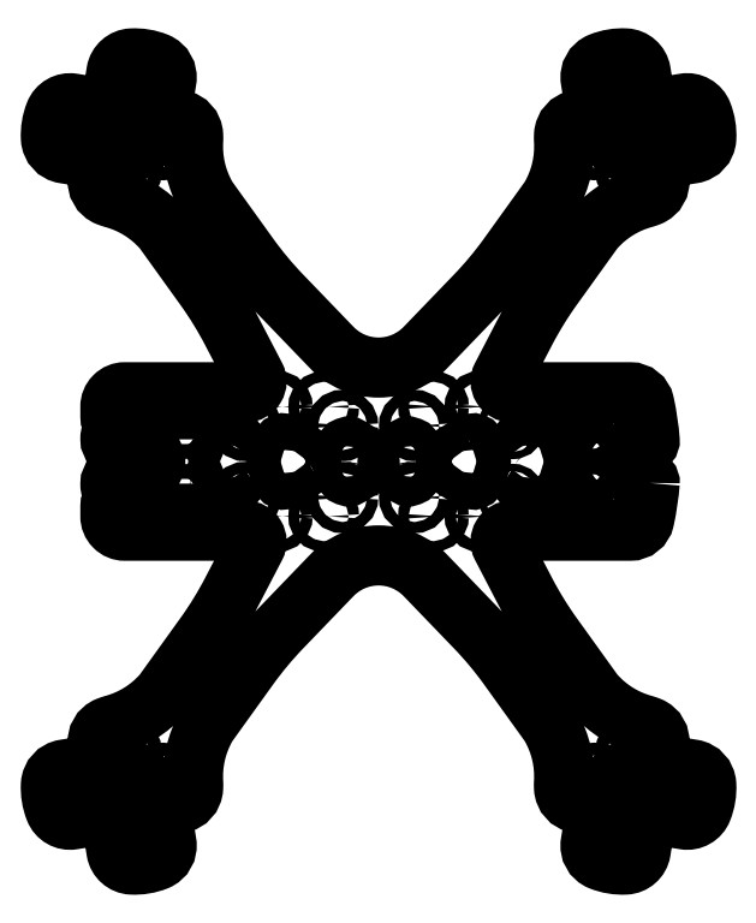
<metadata>
{"format":"dxf","ext":"dxf","renderer":"ezdxf+matplotlib","layout":"modelspace","background":"white","min_lineweight":24,"dpi":150}
</metadata>
<code>
0
SECTION
2
ENTITIES
0
LWPOLYLINE
8
0
90
4
70
1
43
0
10
65.12
20
-7.75
10
58.62
20
-7.75
42
-1
10
58.62
20
-4.75
10
65.12
20
-4.75
42
-1
0
LWPOLYLINE
8
0
90
8
70
1
43
0
10
43.52
20
-16.25
10
43.52
20
-14.25
42
-1
10
44.52
20
-14.25
10
53.52
20
-14.25
42
-1
10
54.52
20
-14.25
10
54.52
20
-16.25
42
-1
10
53.52
20
-16.25
10
44.52
20
-16.25
42
-1
0
LWPOLYLINE
8
0
90
164
70
1
43
0
10
75.36
20
-5.96
42
-0.03395
10
73.86
20
-16.1
42
-0.3527
10
69.95
20
-19.25
10
36.92
20
-19.25
42
0.5627
10
34.26
20
-23.63
10
40.77
20
-36.16
42
0.03594
10
48.29
20
-48.39
10
59.52
20
-64.02
42
0.0265
10
60.19
20
-64.84
42
0.145
10
73.74
20
-73.22
42
-0.02392
10
75.23
20
-73.73
42
-0.3516
10
78.02
20
-78.62
10
77.68
20
-80.71
42
0.1174
10
77.79
20
-82.1
42
0.2819
10
80.59
20
-84.52
10
87.29
20
-85.62
42
-0.352
10
91.09
20
-89.79
42
-0.1078
10
89.96
20
-96.73
42
-0.3529
10
85.07
20
-99.54
10
75.64
20
-98
42
0.4144
10
74.41
20
-98.88
10
72.86
20
-108.3
42
-0.3529
10
68.63
20
-112.1
42
-0.1078
10
61.7
20
-110.9
42
-0.352
10
58.96
20
-106
10
60.05
20
-99.28
42
0.2819
10
58.65
20
-95.85
42
0.1174
10
57.37
20
-95.31
10
55.29
20
-94.96
42
-0.3516
10
51.54
20
-90.75
42
-0.02392
10
51.53
20
-89.18
42
0.145
10
47.91
20
-73.66
42
0.0265
10
47.34
20
-72.77
10
36.11
20
-57.14
42
0.03593
10
26.92
20
-46.11
10
12.96
20
-31.63
42
0.4252
10
-12.97
20
-31.63
10
-26.93
20
-46.12
42
0.03593
10
-36.12
20
-57.14
10
-47.35
20
-72.77
42
0.0265
10
-47.92
20
-73.66
42
0.145
10
-51.54
20
-89.18
42
-0.02392
10
-51.54
20
-90.76
42
-0.3516
10
-55.29
20
-94.96
10
-57.38
20
-95.31
42
0.1174
10
-58.66
20
-95.85
42
0.2819
10
-60.06
20
-99.28
10
-58.97
20
-106
42
-0.352
10
-61.7
20
-110.9
42
-0.1078
10
-68.64
20
-112.1
42
-0.3529
10
-72.87
20
-108.3
10
-74.41
20
-98.88
42
0.4144
10
-75.65
20
-98
10
-85.07
20
-99.54
42
-0.3529
10
-89.97
20
-96.73
42
-0.1078
10
-91.09
20
-89.79
42
-0.352
10
-87.3
20
-85.62
10
-80.6
20
-84.52
42
0.2819
10
-77.79
20
-82.1
42
0.1174
10
-77.69
20
-80.71
10
-78.02
20
-78.63
42
-0.3516
10
-75.24
20
-73.73
42
-0.02392
10
-73.74
20
-73.22
42
0.145
10
-60.19
20
-64.84
42
0.0265
10
-59.53
20
-64.02
10
-48.3
20
-48.39
42
0.03594
10
-40.78
20
-36.16
10
-34.27
20
-23.63
42
0.5627
10
-36.93
20
-19.25
10
-70.56
20
-19.25
42
-0.4171
10
-74.56
20
-15.21
10
-74.56
20
-12.51
42
-0.2153
10
-74.05
20
-11.38
42
0.3086
10
-73.63
20
-9.744
10
-74.24
20
-8.078
42
-0.08749
10
-74.56
20
-6.266
10
-74.56
20
-6.25
42
-0.4142
10
-71.56
20
-3.25
10
-65.31
20
-3.25
42
1
10
-65.31
20
3.25
10
-71.56
20
3.25
42
-0.4142
10
-74.56
20
6.25
10
-74.56
20
6.266
42
-0.08749
10
-74.24
20
8.078
10
-73.63
20
9.744
42
0.3086
10
-74.05
20
11.38
42
-0.2153
10
-74.56
20
12.51
10
-74.56
20
15.21
42
-0.4171
10
-70.56
20
19.25
10
-36.93
20
19.25
42
0.5627
10
-34.27
20
23.63
10
-40.78
20
36.15
42
0.03593
10
-48.3
20
48.38
10
-59.53
20
64.01
42
0.0265
10
-60.19
20
64.83
42
0.145
10
-73.74
20
73.21
42
-0.02392
10
-75.23
20
73.72
42
-0.3516
10
-78.02
20
78.62
10
-77.69
20
80.7
42
0.1174
10
-77.79
20
82.09
42
0.2819
10
-80.6
20
84.51
10
-87.29
20
85.61
42
-0.352
10
-91.09
20
89.78
42
-0.1078
10
-89.97
20
96.72
42
-0.3529
10
-85.07
20
99.53
10
-75.64
20
97.99
42
0.4144
10
-74.41
20
98.88
10
-72.87
20
108.3
42
-0.3529
10
-68.64
20
112
42
-0.1078
10
-61.7
20
110.9
42
-0.352
10
-58.96
20
106
10
-60.06
20
99.27
42
0.2819
10
-58.66
20
95.84
42
0.1174
10
-57.38
20
95.3
10
-55.29
20
94.95
42
-0.3516
10
-51.54
20
90.75
42
-0.02392
10
-51.54
20
89.17
42
0.145
10
-47.92
20
73.65
42
0.0265
10
-47.35
20
72.76
10
-36.12
20
57.13
42
0.03594
10
-26.92
20
46.11
10
-12.97
20
31.62
42
0.4252
10
12.96
20
31.62
10
26.92
20
46.12
42
0.03594
10
36.12
20
57.14
10
47.35
20
72.77
42
0.0265
10
47.92
20
73.66
42
0.145
10
51.54
20
89.18
42
-0.02392
10
51.54
20
90.75
42
-0.3516
10
55.29
20
94.96
10
57.38
20
95.31
42
0.1174
10
58.66
20
95.85
42
0.2819
10
60.06
20
99.28
10
58.96
20
106
42
-0.352
10
61.7
20
110.9
42
-0.1078
10
68.64
20
112.1
42
-0.3529
10
72.87
20
108.3
10
74.41
20
98.88
42
0.4144
10
75.64
20
98
10
85.07
20
99.54
42
-0.3529
10
89.97
20
96.73
42
-0.1078
10
91.09
20
89.79
42
-0.352
10
87.29
20
85.62
10
80.6
20
84.52
42
0.2819
10
77.79
20
82.1
42
0.1174
10
77.69
20
80.71
10
78.02
20
78.63
42
-0.3516
10
75.23
20
73.73
42
-0.02392
10
73.74
20
73.22
42
0.145
10
60.19
20
64.84
42
0.0265
10
59.53
20
64.02
10
48.3
20
48.39
42
0.03593
10
40.78
20
36.16
10
34.27
20
23.63
42
0.5627
10
36.93
20
19.25
10
69.95
20
19.25
42
-0.3527
10
73.86
20
16.1
42
-0.03395
10
75.36
20
5.96
42
-0.4118
10
74.45
20
4.885
10
73.75
20
4.823
42
0.4039
10
72.83
20
3.775
42
-0.0259
10
72.83
20
-3.775
42
0.4039
10
73.75
20
-4.823
10
74.45
20
-4.885
42
-0.4118
0
LWPOLYLINE
8
0
90
4
70
1
43
0
10
65.12
20
-1.5
10
56.2
20
-1.5
42
-1
10
56.2
20
1.5
10
65.12
20
1.5
42
-1
0
LWPOLYLINE
8
0
90
8
70
1
43
0
10
37.91
20
-0.8481
10
42.16
20
-3.501
42
0.4987
10
43.65
20
-2.928
10
44.41
20
-0.275
42
0.1402
10
44.41
20
0.275
10
43.65
20
2.928
42
0.4987
10
42.16
20
3.501
10
37.91
20
0.8481
42
0.5544
0
CIRCLE
8
0
10
57.06
20
-10
30
0
40
1
210
0
220
0
230
1
0
CIRCLE
8
0
10
37.06
20
-10
30
0
40
1
210
0
220
0
230
1
0
LWPOLYLINE
8
0
90
8
70
1
43
0
10
-19.22
20
-0.8481
42
0.5544
10
-19.22
20
0.8481
10
-25.67
20
4.877
42
0.4987
10
-27.16
20
4.304
10
-28.31
20
0.275
42
0.1402
10
-28.31
20
-0.275
10
-27.16
20
-4.304
42
0.4987
10
-25.67
20
-4.877
0
LWPOLYLINE
8
0
90
8
70
1
43
0
10
-10.21
20
0.2664
42
0.1357
10
-10.21
20
-0.2664
10
-9.358
20
-3.336
42
0.5015
10
-7.864
20
-3.918
10
-2.95
20
-0.8481
42
0.5544
10
-2.95
20
0.8481
10
-7.864
20
3.918
42
0.5015
10
-9.358
20
3.336
0
LWPOLYLINE
8
0
90
8
70
1
43
0
10
25.67
20
4.877
10
19.22
20
0.8481
42
0.5544
10
19.22
20
-0.8481
10
25.67
20
-4.877
42
0.4987
10
27.16
20
-4.304
10
28.31
20
-0.275
42
0.1402
10
28.31
20
0.275
10
27.16
20
4.304
42
0.4987
0
LWPOLYLINE
8
0
90
8
70
1
43
0
10
-71.63
20
6.668
42
-0.4142
10
-72.28
20
6.369
10
-72.75
20
6.54
42
-0.4142
10
-73.04
20
7.181
10
-72.19
20
9.53
42
-0.4142
10
-71.55
20
9.829
10
-71.08
20
9.658
42
-0.4142
10
-70.78
20
9.017
0
LWPOLYLINE
8
0
90
8
70
1
43
0
10
-71.55
20
-9.829
42
-0.4142
10
-72.19
20
-9.53
10
-73.04
20
-7.181
42
-0.4142
10
-72.75
20
-6.54
10
-72.28
20
-6.369
42
-0.4142
10
-71.63
20
-6.668
10
-70.78
20
-9.017
42
-0.4142
10
-71.08
20
-9.658
0
LWPOLYLINE
8
0
90
8
70
1
43
0
10
-37.91
20
-0.8481
42
0.5544
10
-37.91
20
0.8481
10
-42.16
20
3.501
42
0.4987
10
-43.65
20
2.928
10
-44.41
20
0.275
42
0.1402
10
-44.41
20
-0.275
10
-43.65
20
-2.928
42
0.4987
10
-42.16
20
-3.501
0
LWPOLYLINE
8
0
90
8
70
1
43
0
10
10.21
20
0.2664
10
9.357
20
3.336
42
0.5015
10
7.864
20
3.918
10
2.95
20
0.8481
42
0.5544
10
2.95
20
-0.8481
10
7.864
20
-3.918
42
0.5015
10
9.357
20
-3.336
10
10.21
20
-0.2664
42
0.1357
0
CIRCLE
8
0
10
-28.25
20
15.25
30
0
40
1.55
210
0
220
0
230
1
0
LWPOLYLINE
8
0
90
4
70
1
43
0
10
-58.32
20
5.5
10
-52.32
20
5.5
42
-1
10
-52.32
20
3.5
10
-58.32
20
3.5
42
-1
0
LWPOLYLINE
8
0
90
4
70
1
43
0
10
-42.41
20
14.5
42
1
10
-42.41
20
16.5
10
-62.41
20
16.5
42
1
10
-62.41
20
14.5
0
CIRCLE
8
0
10
-28.25
20
-15.25
30
0
40
1.55
210
0
220
0
230
1
0
CIRCLE
8
0
10
-57.06
20
10
30
0
40
1.55
210
0
220
0
230
1
0
LWPOLYLINE
8
0
90
4
70
1
43
0
10
65.12
20
7.75
42
-1
10
65.12
20
4.75
10
58.62
20
4.75
42
-1
10
58.62
20
7.75
0
LWPOLYLINE
8
0
90
8
70
1
43
0
10
53.52
20
14.25
10
44.52
20
14.25
42
-1
10
43.52
20
14.25
10
43.52
20
16.25
42
-1
10
44.52
20
16.25
10
53.52
20
16.25
42
-1
10
54.52
20
16.25
10
54.52
20
14.25
42
-1
0
CIRCLE
8
0
10
-10
20
-10
30
0
40
1.55
210
0
220
0
230
1
0
CIRCLE
8
0
10
-57.06
20
-10
30
0
40
1.55
210
0
220
0
230
1
0
CIRCLE
8
0
10
-70.56
20
-15.25
30
0
40
1.55
210
0
220
0
230
1
0
CIRCLE
8
0
10
28.25
20
15.25
30
0
40
1.55
210
0
220
0
230
1
0
CIRCLE
8
0
10
37.06
20
10
30
0
40
1
210
0
220
0
230
1
0
LWPOLYLINE
8
0
90
4
70
1
43
0
10
-62.41
20
-16.5
10
-42.41
20
-16.5
42
1
10
-42.41
20
-14.5
10
-62.41
20
-14.5
42
1
0
CIRCLE
8
0
10
28.25
20
-15.25
30
0
40
1.55
210
0
220
0
230
1
0
CIRCLE
8
0
10
-37.06
20
-10
30
0
40
1.55
210
0
220
0
230
1
0
CIRCLE
8
0
10
-10
20
10
30
0
40
1.55
210
0
220
0
230
1
0
CIRCLE
8
0
10
10
20
-10
30
0
40
1.55
210
0
220
0
230
1
0
CIRCLE
8
0
10
57.06
20
10
30
0
40
1
210
0
220
0
230
1
0
CIRCLE
8
0
10
69.95
20
15.25
30
0
40
1.55
210
0
220
0
230
1
0
CIRCLE
8
0
10
69.95
20
-15.25
30
0
40
1.55
210
0
220
0
230
1
0
LWPOLYLINE
8
0
90
4
70
1
43
0
10
-52.32
20
-3.5
42
-1
10
-52.32
20
-5.5
10
-58.32
20
-5.5
42
-1
10
-58.32
20
-3.5
0
CIRCLE
8
0
10
-37.06
20
10
30
0
40
1.55
210
0
220
0
230
1
0
CIRCLE
8
0
10
-70.56
20
15.25
30
0
40
1.55
210
0
220
0
230
1
0
CIRCLE
8
0
10
10
20
10
30
0
40
1.55
210
0
220
0
230
1
0
CIRCLE
8
0
10
68.74
20
89.69
30
0
40
3.5
210
0
220
-0
230
1
0
LWPOLYLINE
8
0
90
4
70
1
43
0
10
71.55
20
81.47
42
1.468
10
68.7
20
81
42
-0.1895
10
68.76
20
80.64
42
1.468
10
71.61
20
81.11
42
-0.1895
0
LWPOLYLINE
8
0
90
4
70
1
43
0
10
77.79
20
89.71
42
1.468
10
77.32
20
92.56
42
-0.1895
10
76.96
20
92.5
42
1.468
10
77.43
20
89.65
42
-0.1895
0
LWPOLYLINE
8
0
90
4
70
1
43
0
10
65.87
20
98.27
42
-0.1895
10
65.93
20
97.91
42
1.468
10
68.78
20
98.38
42
-0.1895
10
68.72
20
98.74
42
1.468
0
LWPOLYLINE
8
0
90
4
70
1
43
0
10
59.69
20
89.67
42
1.468
10
60.16
20
86.82
42
-0.1895
10
60.52
20
86.88
42
1.468
10
60.05
20
89.73
42
-0.1895
0
CIRCLE
8
0
10
15.25
20
15.25
30
0
40
1.475
210
0
220
-0
230
1
0
LWPOLYLINE
8
0
90
4
70
1
43
0
10
-76.96
20
-92.5
42
0.1895
10
-77.32
20
-92.56
42
-1.468
10
-77.79
20
-89.71
42
0.1895
10
-77.43
20
-89.65
42
-1.468
0
LWPOLYLINE
8
0
90
4
70
1
43
0
10
-68.7
20
-81
42
-1.468
10
-71.55
20
-81.47
42
0.1895
10
-71.61
20
-81.11
42
-1.468
10
-68.76
20
-80.64
42
0.1895
0
LWPOLYLINE
8
0
90
4
70
1
43
0
10
-68.72
20
-98.74
42
0.1895
10
-68.78
20
-98.38
42
-1.468
10
-65.93
20
-97.91
42
0.1895
10
-65.87
20
-98.27
42
-1.468
0
LWPOLYLINE
8
0
90
4
70
1
43
0
10
-60.52
20
-86.88
42
0.1895
10
-60.16
20
-86.82
42
-1.468
10
-59.69
20
-89.67
42
0.1895
10
-60.05
20
-89.73
42
-1.468
0
CIRCLE
8
0
10
-68.74
20
-89.69
30
0
40
3.5
210
0
220
-0
230
1
0
CIRCLE
8
0
10
-15.25
20
-15.25
30
0
40
1.475
210
0
220
-0
230
1
0
LWPOLYLINE
8
0
90
4
70
1
43
0
10
-68.78
20
98.37
42
0.1895
10
-68.72
20
98.73
42
-1.468
10
-65.87
20
98.26
42
0.1895
10
-65.93
20
97.9
42
-1.468
0
LWPOLYLINE
8
0
90
4
70
1
43
0
10
-60.52
20
86.87
42
-1.468
10
-60.05
20
89.72
42
0.1895
10
-59.69
20
89.66
42
-1.468
10
-60.16
20
86.81
42
0.1895
0
LWPOLYLINE
8
0
90
4
70
1
43
0
10
-77.32
20
92.55
42
0.1895
10
-76.96
20
92.49
42
-1.468
10
-77.43
20
89.64
42
0.1895
10
-77.79
20
89.7
42
-1.468
0
LWPOLYLINE
8
0
90
4
70
1
43
0
10
-68.7
20
80.99
42
0.1895
10
-68.76
20
80.63
42
-1.468
10
-71.61
20
81.1
42
0.1895
10
-71.55
20
81.46
42
-1.468
0
CIRCLE
8
0
10
-68.74
20
89.68
30
0
40
3.5
210
-0
220
0
230
1
0
CIRCLE
8
0
10
-15.25
20
15.24
30
0
40
1.475
210
-0
220
0
230
1
0
LWPOLYLINE
8
0
90
4
70
1
43
0
10
71.54
20
-81.47
42
-0.1895
10
71.6
20
-81.1
42
1.468
10
68.75
20
-80.64
42
-0.1895
10
68.69
20
-81
42
1.468
0
LWPOLYLINE
8
0
90
4
70
1
43
0
10
76.95
20
-92.49
42
-0.1895
10
77.32
20
-92.55
42
1.468
10
77.78
20
-89.71
42
-0.1895
10
77.42
20
-89.65
42
1.468
0
CIRCLE
8
0
10
15.24
20
-15.25
30
0
40
1.475
210
-0
220
0
230
1
0
LWPOLYLINE
8
0
90
4
70
1
43
0
10
68.71
20
-98.74
42
-0.1895
10
68.77
20
-98.37
42
1.468
10
65.93
20
-97.91
42
-0.1895
10
65.87
20
-98.27
42
1.468
0
CIRCLE
8
0
10
68.73
20
-89.69
30
0
40
3.5
210
-0
220
0
230
1
0
LWPOLYLINE
8
0
90
4
70
1
43
0
10
59.68
20
-89.67
42
-0.1895
10
60.05
20
-89.73
42
1.468
10
60.51
20
-86.88
42
-0.1895
10
60.15
20
-86.82
42
1.468
0
ENDSEC
0
EOF

</code>
